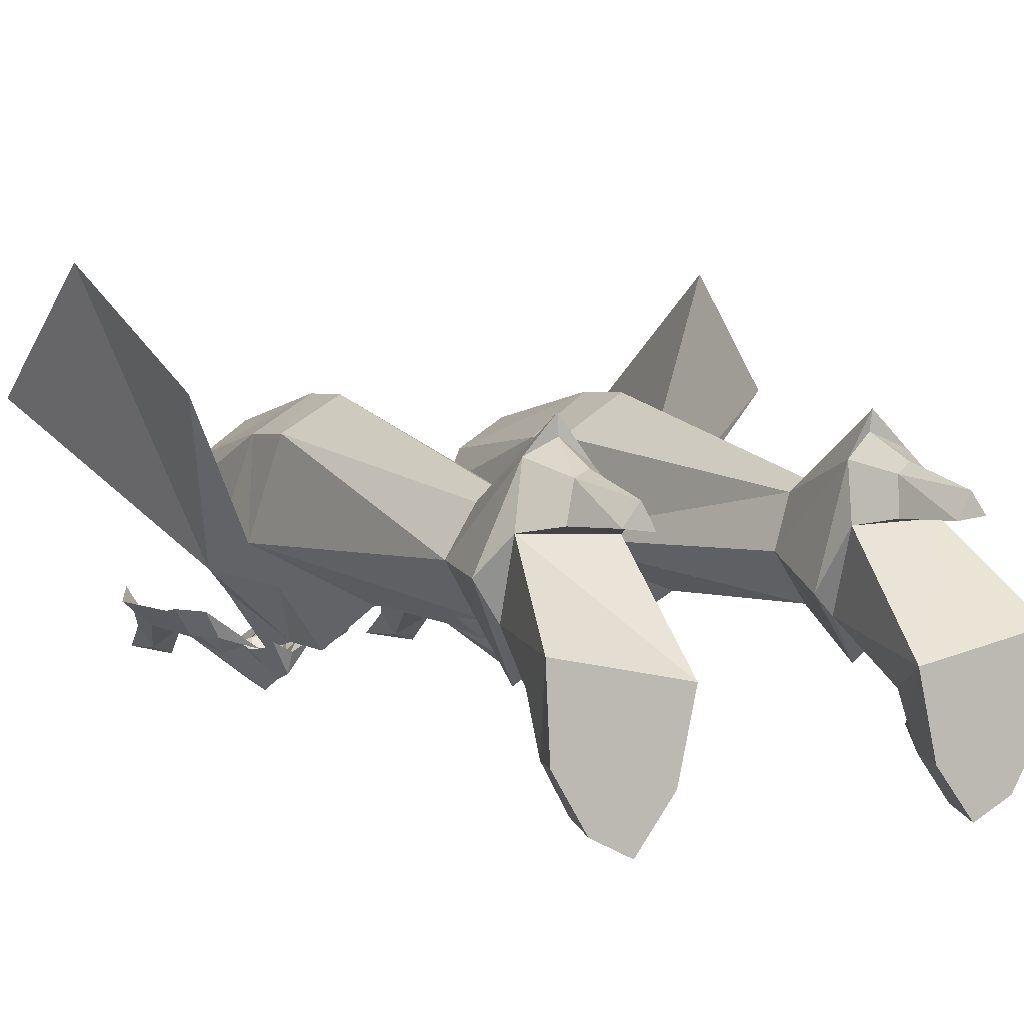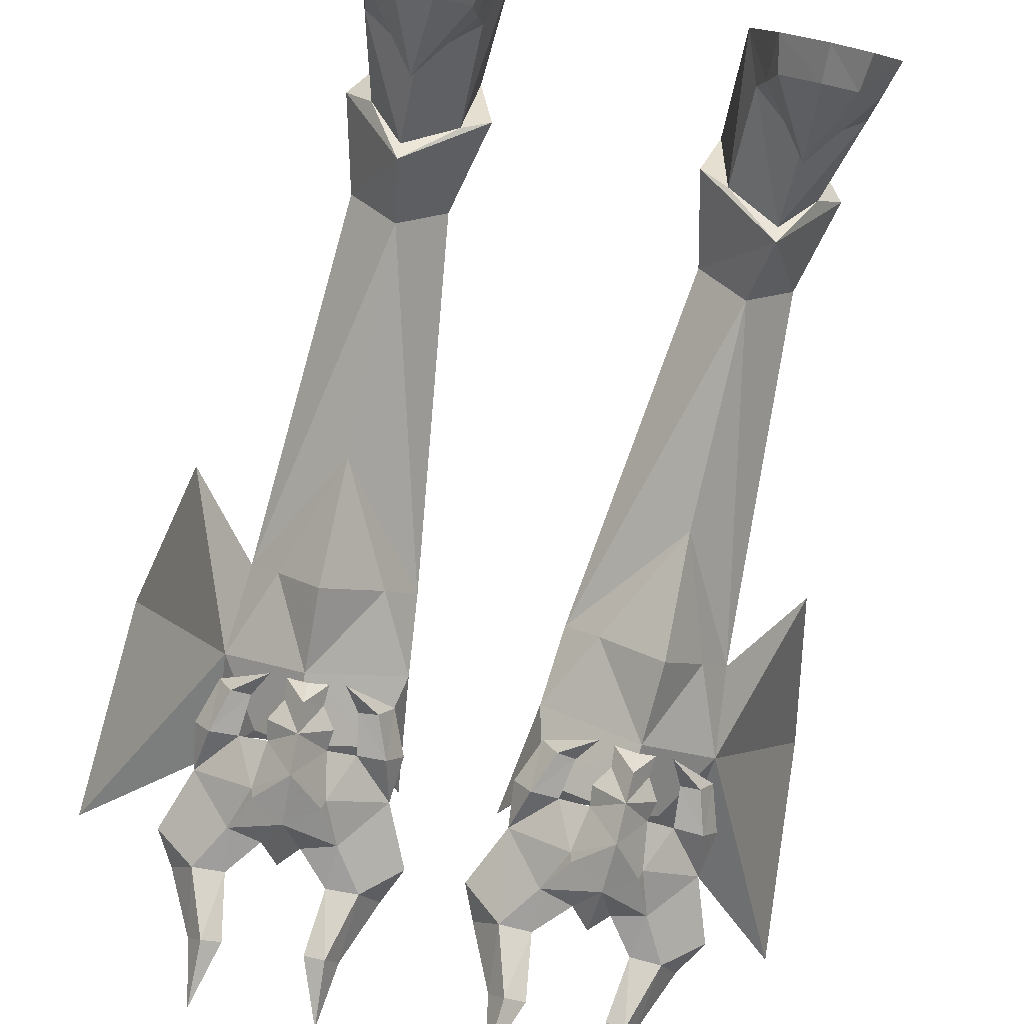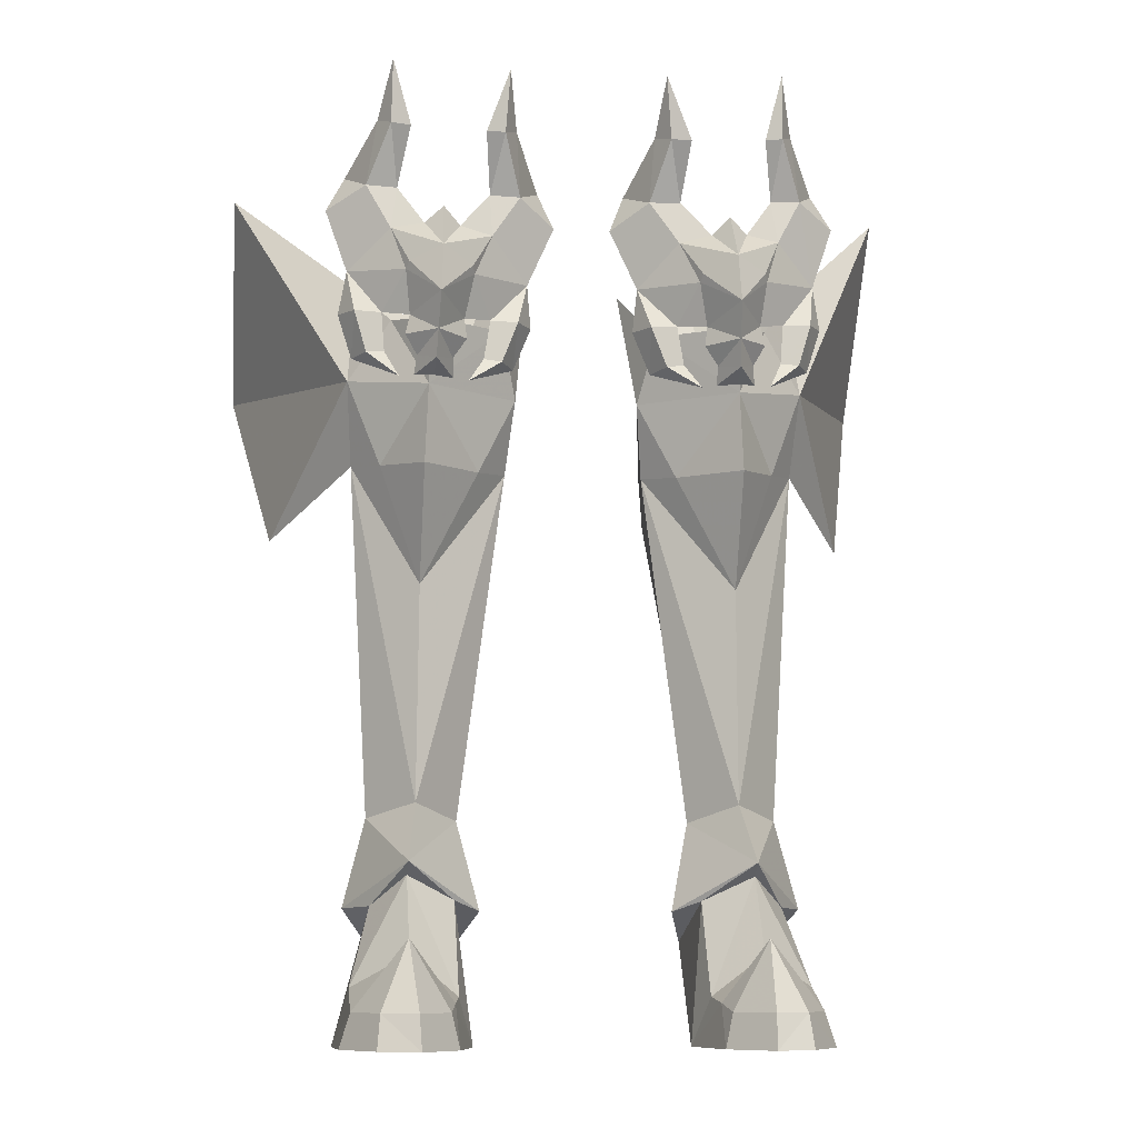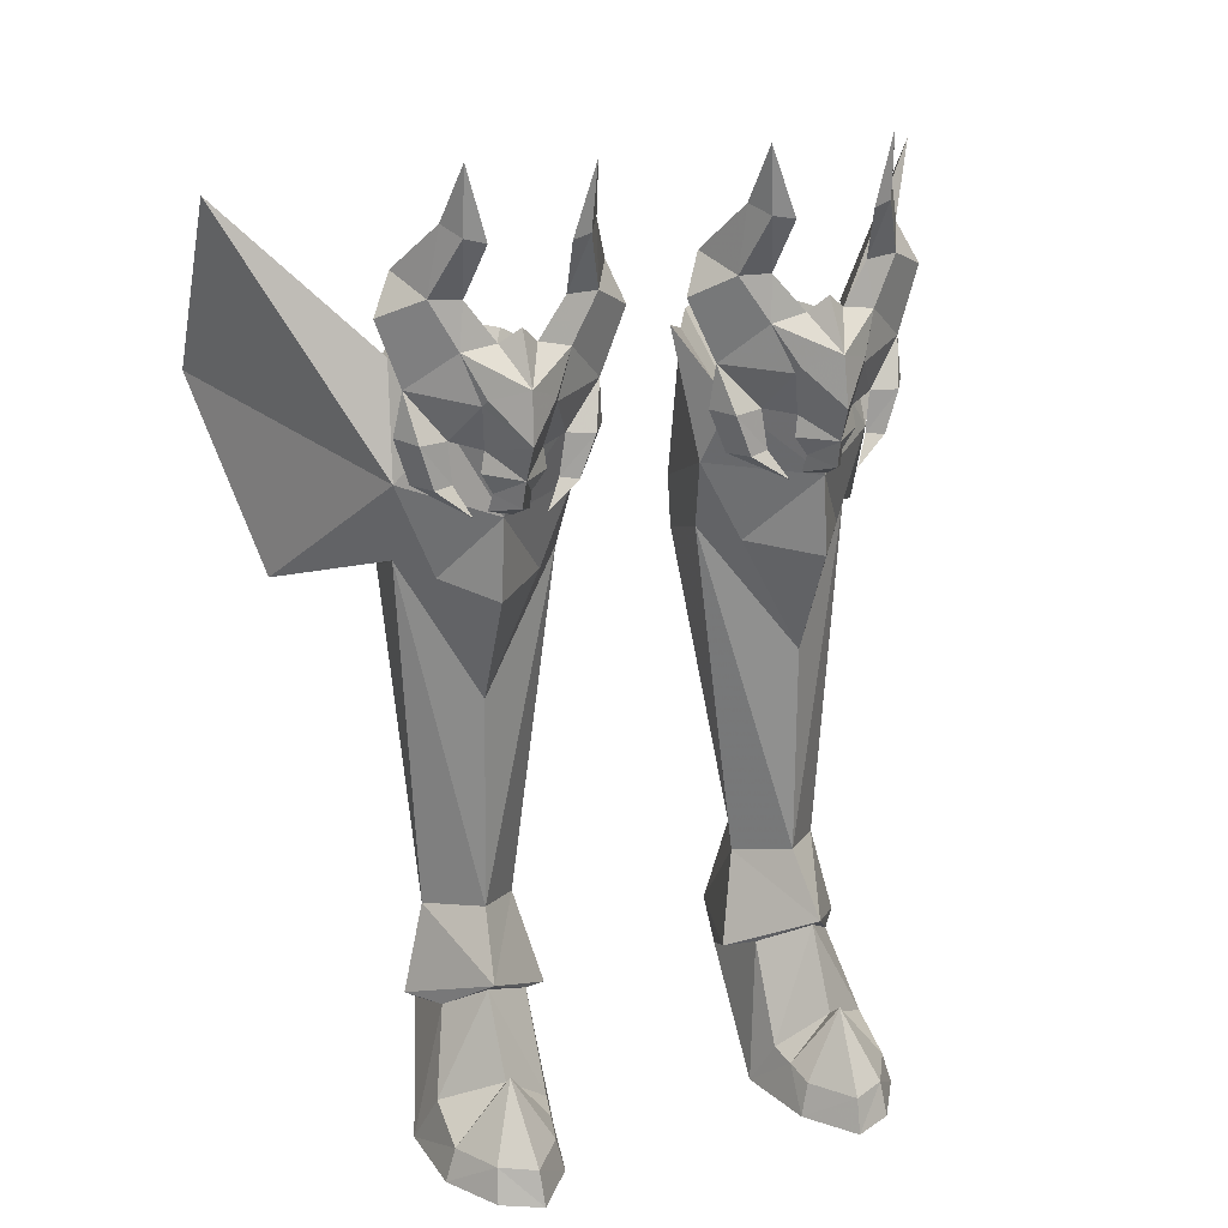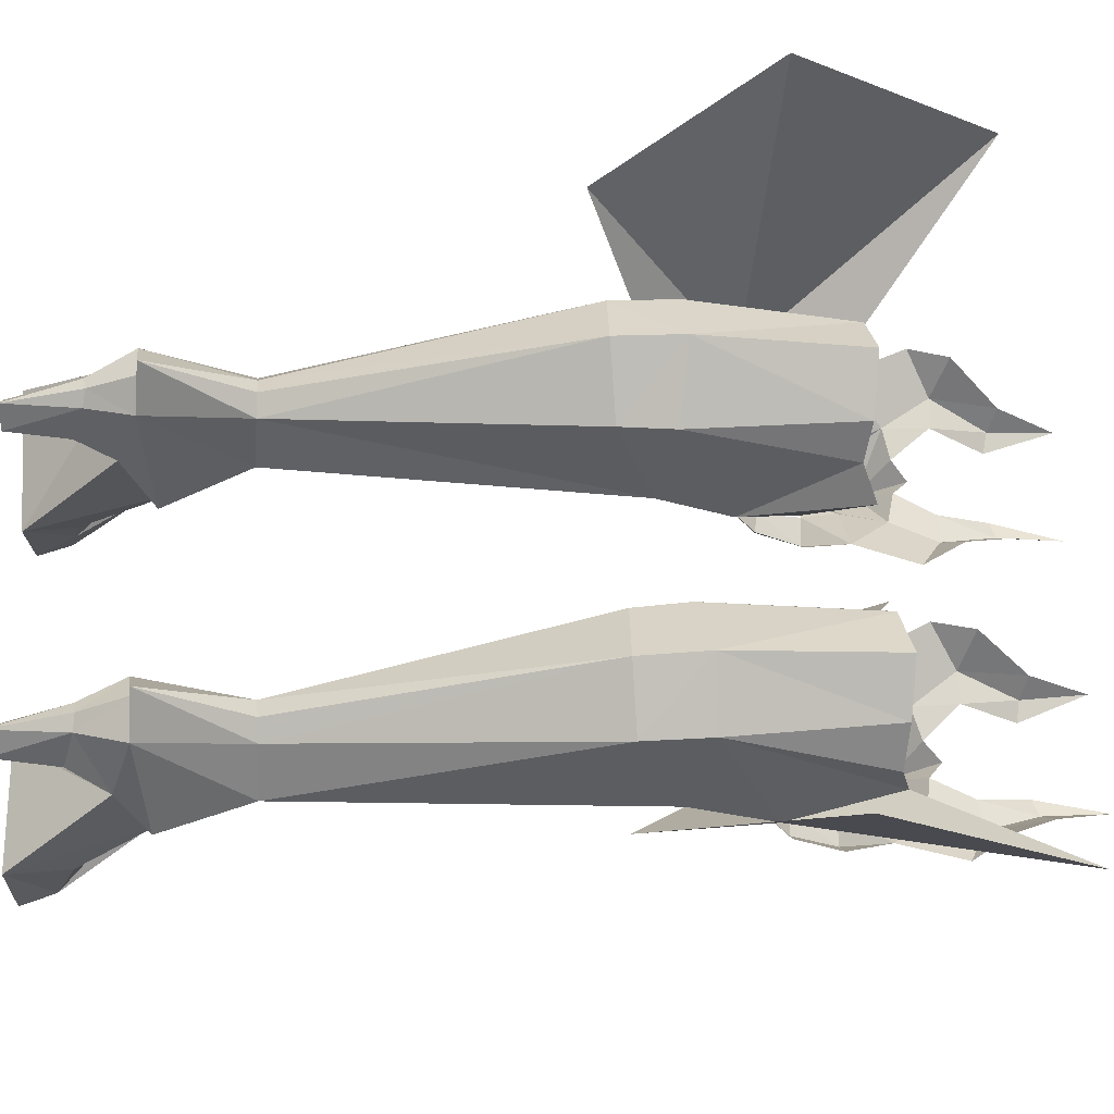
<metadata>
{"format":"obj","ext":"obj","renderer":"f3d","projection":"perspective","resolution":1024,"background":"white","views":[{"elev":3.3,"azim":150.9,"up":"+Y"},{"elev":-79.7,"azim":167.6,"up":"+Y"},{"elev":-9.4,"azim":-7.3,"up":"+Z"},{"elev":21.6,"azim":-22.0,"up":"+Z"},{"elev":61.8,"azim":-92.9,"up":"+Y"}]}
</metadata>
<code>
g robber_shoe_female_47740
v 6.245 -2.843 24.8
v 6.682 -2.949 25.57
v 5.551 -4.093 25.52
v 5.595 -3.812 24.52
v 7.037 -2.616 31.22
v 6.036 -2.978 29.8
v 7.259 -2.84 29.59
v 8.183 -2.495 31.32
v 8.815 -1.663 28.21
v 9.63 -1.474 30.59
v 7.332 -3.59 33.39
v 6.615 -3.843 33.23
v 8.929 -1.033 31.99
v 7.803 -2.745 33.73
v 7.414 -2.256 25.05
v 8.089 -2.409 24.99
v 8.541 -2.433 26.54
v 7.53 -2.227 26.55
v 8.593 -1.438 24.95
v 9.112 -1.455 26.6
v 6.341 -2.566 24.12
v 5.617 -2.946 24.06
v 4.928 -2.841 24.74
v 4.425 -2.945 25.47
v 3.584 -2.609 31.07
v 2.435 -2.484 31.07
v 3.503 -2.833 29.43
v 4.703 -2.975 29.74
v 1.06 -1.457 30.21
v 2.077 -1.65 27.92
v 3.099 -3.582 33.21
v 3.827 -3.837 33.1
v 2.603 -2.735 33.5
v 1.639 -1.019 31.68
v 3.743 -2.248 24.89
v 3.499 -2.219 26.37
v 2.491 -2.421 26.28
v 3.076 -2.399 24.77
v 2.581 -1.426 24.69
v 1.921 -1.441 26.29
v 4.892 -2.563 24.06
v -6.255 -2.843 24.8
v -5.606 -3.812 24.52
v -5.562 -4.093 25.52
v -6.693 -2.949 25.57
v -7.048 -2.616 31.22
v -8.193 -2.495 31.32
v -7.269 -2.841 29.59
v -6.046 -2.978 29.8
v -9.64 -1.474 30.59
v -8.825 -1.663 28.21
v -7.342 -3.59 33.39
v -6.625 -3.843 33.23
v -7.814 -2.745 33.73
v -8.939 -1.033 31.99
v -7.425 -2.256 25.05
v -7.54 -2.227 26.55
v -8.552 -2.433 26.54
v -8.099 -2.409 24.99
v -8.603 -1.438 24.95
v -9.122 -1.455 26.6
v -6.351 -2.566 24.12
v -5.627 -2.946 24.06
v -4.938 -2.841 24.74
v -4.435 -2.945 25.47
v -3.594 -2.609 31.07
v -4.713 -2.975 29.74
v -3.513 -2.833 29.43
v -2.445 -2.484 31.07
v -2.087 -1.65 27.92
v -1.071 -1.457 30.21
v -3.109 -3.582 33.21
v -3.837 -3.837 33.1
v -1.649 -1.019 31.68
v -2.614 -2.735 33.5
v -3.754 -2.248 24.89
v -3.086 -2.399 24.77
v -2.501 -2.421 26.28
v -3.509 -2.219 26.37
v -2.591 -1.426 24.69
v -1.931 -1.441 26.29
v -4.902 -2.563 24.06
v 6.715 -3.326 27.91
v 6.607 -3.57 28.15
v 5.495 -4.652 26.8
v 7.292 -3.754 35.78
v 5.418 -4.404 28.59
v 6.525 -2.883 26.32
v 5.344 -3.343 30.35
v 6.904 -2.781 24.04
v 4.189 -3.321 27.8
v 4.274 -3.566 28.05
v 2.931 -3.746 35.6
v 4.517 -2.879 26.23
v 4.337 -2.776 23.93
v 13.13 6.133 33.23
v 8.675 0.1379 24.47
v 13.06 10.98 25.94
v 11.44 6.426 19.42
v 8.455 1.243 21.42
v 8.321 1.468 28.41
v -6.725 -3.326 27.91
v -5.505 -4.652 26.8
v -6.617 -3.57 28.15
v -7.302 -3.754 35.78
v -5.428 -4.404 28.59
v -6.535 -2.883 26.32
v -5.354 -3.343 30.35
v -6.914 -2.781 24.04
v -4.199 -3.321 27.8
v -4.284 -3.566 28.05
v -2.941 -3.746 35.6
v -4.528 -2.879 26.23
v -4.347 -2.776 23.93
v -13.14 6.133 33.23
v -13.07 10.98 25.94
v -8.686 0.1379 24.47
v -11.45 6.426 19.42
v -8.466 1.243 21.42
v -8.331 1.468 28.41
f 1 2 3
f 3 4 1
f 5 6 7
f 7 8 5
f 8 7 9
f 9 10 8
f 11 12 5
f 5 8 11
f 8 13 14
f 14 11 8
f 15 16 17
f 17 18 15
f 19 20 17
f 17 16 19
f 21 1 4
f 4 22 21
f 23 4 3
f 3 24 23
f 25 26 27
f 27 28 25
f 26 29 30
f 30 27 26
f 31 26 25
f 25 32 31
f 26 31 33
f 33 34 26
f 35 36 37
f 37 38 35
f 39 38 37
f 37 40 39
f 41 22 4
f 4 23 41
f 42 43 44
f 44 45 42
f 46 47 48
f 48 49 46
f 47 50 51
f 51 48 47
f 52 47 46
f 46 53 52
f 47 52 54
f 54 55 47
f 56 57 58
f 58 59 56
f 60 59 58
f 58 61 60
f 62 63 43
f 43 42 62
f 64 65 44
f 44 43 64
f 66 67 68
f 68 69 66
f 69 68 70
f 70 71 69
f 72 73 66
f 66 69 72
f 69 74 75
f 75 72 69
f 76 77 78
f 78 79 76
f 80 81 78
f 78 77 80
f 82 64 43
f 43 63 82
f 83 84 85
f 7 83 9
f 12 11 86
f 11 14 86
f 8 10 13
f 7 6 87
f 84 87 85
f 9 17 20
f 85 88 83
f 83 7 84
f 18 9 83
f 6 89 87
f 88 3 2
f 88 85 3
f 9 18 17
f 15 90 16
f 16 90 19
f 83 88 18
f 7 87 84
f 91 85 92
f 27 30 91
f 32 93 31
f 31 93 33
f 26 34 29
f 27 87 28
f 92 85 87
f 30 40 37
f 85 91 94
f 91 92 27
f 36 91 30
f 28 87 89
f 94 24 3
f 94 3 85
f 30 37 36
f 35 38 95
f 38 39 95
f 91 36 94
f 27 92 87
f 96 97 98
f 99 98 97
f 97 100 99
f 96 101 97
f 102 103 104
f 48 51 102
f 53 105 52
f 52 105 54
f 47 55 50
f 48 106 49
f 104 103 106
f 51 61 58
f 103 102 107
f 102 104 48
f 57 102 51
f 49 106 108
f 107 45 44
f 107 44 103
f 51 58 57
f 56 59 109
f 59 60 109
f 102 57 107
f 48 104 106
f 110 111 103
f 68 110 70
f 73 72 112
f 72 75 112
f 69 71 74
f 68 67 106
f 111 106 103
f 70 78 81
f 103 113 110
f 110 68 111
f 79 70 110
f 67 108 106
f 113 44 65
f 113 103 44
f 70 79 78
f 76 114 77
f 77 114 80
f 110 113 79
f 68 106 111
f 115 116 117
f 118 117 116
f 117 118 119
f 115 117 120
g robber_shoe_female_47740
v 7.405 -5.333 1.221
v 7.523 -5.715 -0.05028
v 8.752 -3.698 -0.04506
v 8.359 -3.656 1.217
v 7.594 -0.1969 4.938
v 8.356 -1.711 2.037
v 8.907 -0.5747 -0.0434
v 7.729 2.562 3.811
v 3.926 -1.569 -0.05728
v 4.189 2.431 3.698
v 7.729 2.562 3.811
v 8.907 -0.5747 -0.0434
v 6.112 -6.043 1.211
v 6.048 -6.458 -0.05558
v 7.523 -5.715 -0.05028
v 6.048 -6.458 -0.05558
v 4.611 -4.586 -0.05683
v 8.752 -3.698 -0.04506
v 4.189 2.431 3.698
v 4.912 2.702 2.271
v 6.85 2.82 2.34
v 7.729 2.562 3.811
v 7.729 2.562 3.811
v 6.85 2.82 2.34
v 6.325 4.176 2.799
v 7.025 4.741 4.613
v 5.681 5.309 4.814
v 5.769 4.436 2.882
v 5.321 2.738 -0.06657
v 6.44 2.869 -0.03455
v 4.189 2.431 3.698
v 4.644 4.458 4.54
v 5.262 4.047 2.768
v 4.912 2.702 2.271
v 4.611 -4.586 -0.05683
v 4.903 -4.44 1.218
v 5.616 6.388 22.37
v 5.472 5.31 28.53
v 7.239 4.101 28.32
v 7.852 4.998 22.35
v 5.679 6.386 19.83
v 5.836 3.645 8.365
v 5.069 3.255 8.302
v 3.249 4.802 19.91
v 5.75 6.037 4.761
v 6.547 3.227 8.346
v 7.025 4.741 4.613
v 4.644 4.458 4.54
v 3.555 0.2393 4.768
v 4.348 1.349 8.099
v 3.095 4.725 21.93
v 6.314 -2.257 6.482
v 8.549 1.211 4.883
v 7.706 1.501 8.198
v 5.983 -0.4873 8.679
v 5.918 -0.6638 16.7
v 8.455 1.243 21.42
v 7.428 -0.315 21.18
v 2.621 1.137 21.21
v 2.907 -0.9765 26.29
v 2.321 0.1466 23.9
v 5.779 -2.56 23.85
v 5.674 -3.079 26.2
v 3.748 -0.3078 21.01
v 7.109 -0.8492 26.63
v 8.675 0.1379 24.47
v 3.447 4.127 28.27
v 7.889 5.062 19.88
v 6.335 -1.61 6.013
v 7.594 -0.1969 4.938
v 4.537 -0.5341 5.142
v 8.321 1.468 28.41
v 8.24 2.657 28.1
v -7.415 -5.333 1.221
v -8.369 -3.656 1.217
v -8.762 -3.698 -0.04506
v -7.533 -5.715 -0.05029
v -7.605 -0.1969 4.938
v -7.739 2.562 3.811
v -8.917 -0.5747 -0.04341
v -8.366 -1.711 2.037
v -3.937 -1.569 -0.05727
v -8.917 -0.5747 -0.04341
v -7.739 2.562 3.811
v -4.199 2.431 3.698
v -6.058 -6.458 -0.05558
v -6.122 -6.043 1.211
v -7.533 -5.715 -0.05029
v -8.762 -3.698 -0.04506
v -4.621 -4.586 -0.05683
v -6.058 -6.458 -0.05558
v -4.199 2.431 3.698
v -7.739 2.562 3.811
v -6.86 2.82 2.34
v -4.922 2.702 2.271
v -7.739 2.562 3.811
v -7.035 4.741 4.613
v -6.335 4.176 2.799
v -6.86 2.82 2.34
v -5.691 5.309 4.814
v -5.78 4.436 2.882
v -6.45 2.869 -0.03455
v -5.331 2.738 -0.06657
v -4.199 2.431 3.698
v -4.922 2.702 2.271
v -5.273 4.047 2.768
v -4.654 4.457 4.54
v -4.621 -4.586 -0.05683
v -4.913 -4.44 1.218
v -5.626 6.388 22.37
v -7.863 4.998 22.35
v -7.249 4.101 28.32
v -5.482 5.31 28.53
v -5.689 6.386 19.83
v -3.259 4.802 19.91
v -5.079 3.255 8.302
v -5.846 3.645 8.365
v -5.76 6.037 4.761
v -7.035 4.741 4.613
v -6.558 3.227 8.346
v -4.654 4.457 4.54
v -4.359 1.349 8.099
v -3.565 0.2393 4.768
v -3.105 4.725 21.93
v -6.324 -2.257 6.482
v -5.993 -0.4873 8.679
v -7.716 1.501 8.198
v -8.559 1.211 4.883
v -5.929 -0.6638 16.7
v -7.439 -0.315 21.18
v -8.466 1.243 21.42
v -2.631 1.137 21.21
v -2.918 -0.9765 26.29
v -5.684 -3.079 26.2
v -5.789 -2.56 23.85
v -2.331 0.1467 23.9
v -3.758 -0.3078 21.01
v -7.119 -0.8492 26.63
v -8.686 0.1379 24.47
v -3.457 4.127 28.27
v -7.9 5.062 19.88
v -7.605 -0.1969 4.938
v -6.346 -1.61 6.013
v -4.547 -0.5341 5.142
v -8.331 1.468 28.41
v -8.251 2.657 28.1
v 5.837 3.655 -0.05289
v 4.189 2.431 3.698
v 3.926 -1.569 -0.05728
v 4.537 -0.5341 5.142
v 5.321 2.738 -0.06657
v 5.837 3.655 -0.05289
v 4.501 -2.452 1.716
v 6.44 2.869 -0.03455
v 6.335 -1.61 6.013
v 5.681 5.309 4.814
v 6.375 -3.921 3.76
v 4.695 -3.411 1.509
v 4.189 2.431 3.698
v 7.729 2.562 3.811
v 6.311 -3.268 3.197
v 2.694 2.76 27.97
v 5.908 -2.585 20.89
v 5.472 5.31 28.53
v 3.447 4.127 28.27
v 5.832 1.748 22.53
v 8.24 2.657 28.1
v 7.239 4.101 28.32
v 2.694 2.76 27.97
v 1.778 1.561 28.47
v 5.674 -3.079 26.2
v 7.109 -0.8492 26.63
v 8.321 1.468 28.41
v 2.907 -0.9765 26.29
v 1.778 1.561 28.47
v -5.848 3.655 -0.05289
v -4.199 2.431 3.698
v -4.547 -0.5341 5.142
v -3.937 -1.569 -0.05727
v -5.331 2.738 -0.06657
v -5.848 3.655 -0.05289
v -4.511 -2.452 1.716
v -6.45 2.869 -0.03455
v -6.346 -1.61 6.013
v -5.691 5.309 4.814
v -6.385 -3.921 3.76
v -4.705 -3.411 1.509
v -4.199 2.431 3.698
v -7.739 2.562 3.811
v -6.322 -3.268 3.197
v -2.704 2.76 27.97
v -5.919 -2.585 20.89
v -5.482 5.31 28.53
v -5.843 1.748 22.53
v -3.457 4.127 28.27
v -8.251 2.657 28.1
v -7.249 4.101 28.32
v -2.704 2.76 27.97
v -1.789 1.561 28.47
v -5.684 -3.079 26.2
v -7.119 -0.8492 26.63
v -8.331 1.468 28.41
v -2.918 -0.9765 26.29
v -1.789 1.561 28.47
f 121 122 123
f 123 124 121
f 125 126 127
f 127 128 125
f 129 130 131
f 131 132 129
f 121 133 134
f 134 122 121
f 124 123 127
f 127 126 124
f 135 136 137
f 137 138 135
f 132 138 137
f 137 129 132
f 139 140 141
f 141 142 139
f 143 144 145
f 145 146 143
f 147 146 145
f 145 148 147
f 140 149 150
f 150 141 140
f 151 152 153
f 153 154 151
f 152 147 148
f 148 153 152
f 155 134 133
f 133 156 155
f 157 158 159
f 159 160 157
f 161 162 163
f 163 164 161
f 165 162 166
f 166 167 165
f 168 169 170
f 170 163 168
f 164 171 157
f 157 161 164
f 172 173 174
f 174 175 172
f 170 169 172
f 172 175 170
f 176 175 177
f 177 178 176
f 179 164 163
f 163 170 179
f 180 181 182
f 182 183 180
f 179 175 176
f 176 184 179
f 185 183 182
f 182 186 185
f 187 158 157
f 157 171 187
f 166 162 161
f 161 188 166
f 163 162 165
f 165 168 163
f 188 161 157
f 157 160 188
f 172 189 190
f 190 173 172
f 191 189 172
f 172 169 191
f 192 186 160
f 160 193 192
f 194 195 196
f 196 197 194
f 198 199 200
f 200 201 198
f 202 203 204
f 204 205 202
f 194 197 206
f 206 207 194
f 195 201 200
f 200 196 195
f 208 209 210
f 210 211 208
f 203 202 210
f 210 209 203
f 212 213 214
f 214 215 212
f 216 217 218
f 218 219 216
f 220 221 218
f 218 217 220
f 215 214 222
f 222 223 215
f 224 225 226
f 226 227 224
f 227 226 221
f 221 220 227
f 228 229 207
f 207 206 228
f 230 231 232
f 232 233 230
f 234 235 236
f 236 237 234
f 238 239 240
f 240 237 238
f 241 236 242
f 242 243 241
f 235 234 230
f 230 244 235
f 245 246 247
f 247 248 245
f 242 246 245
f 245 243 242
f 249 250 251
f 251 246 249
f 252 242 236
f 236 235 252
f 253 254 255
f 255 256 253
f 252 257 249
f 249 246 252
f 258 259 255
f 255 254 258
f 260 244 230
f 230 233 260
f 240 261 234
f 234 237 240
f 236 241 238
f 238 237 236
f 261 231 230
f 230 234 261
f 245 248 262
f 262 263 245
f 264 243 245
f 245 263 264
f 265 266 231
f 231 259 265
f 150 149 267
f 268 269 270
f 271 153 272
f 272 153 148
f 269 273 270
f 144 274 145
f 145 272 148
f 271 154 153
f 274 272 145
f 159 193 160
f 270 273 275
f 177 174 188
f 167 276 165
f 174 173 167
f 277 121 124
f 156 277 278
f 277 133 121
f 156 133 277
f 279 191 169
f 173 280 167
f 186 182 178
f 171 164 179
f 181 179 184
f 181 184 182
f 181 171 179
f 160 186 177
f 160 177 188
f 124 126 281
f 126 275 281
f 273 281 275
f 282 187 171
f 125 275 126
f 281 277 124
f 278 277 281
f 273 278 281
f 276 168 165
f 177 186 178
f 182 283 178
f 184 283 182
f 284 285 286
f 287 288 286
f 289 290 286
f 291 292 286
f 292 293 286
f 290 294 286
f 293 287 286
f 285 289 286
f 294 291 286
f 288 284 286
f 192 185 186
f 181 180 295
f 184 176 283
f 283 176 178
f 173 190 280
f 169 168 279
f 175 179 170
f 177 175 174
f 174 167 166
f 188 174 166
f 282 171 181
f 282 181 295
f 273 269 278
f 278 269 155
f 278 155 156
f 222 296 223
f 297 298 299
f 300 301 226
f 301 221 226
f 299 298 302
f 219 218 303
f 218 221 301
f 300 226 225
f 303 218 301
f 232 231 266
f 298 304 302
f 251 261 247
f 239 238 305
f 247 239 248
f 306 195 194
f 229 307 306
f 306 194 207
f 229 306 207
f 308 243 264
f 248 239 309
f 259 250 255
f 244 252 235
f 256 257 252
f 256 255 257
f 256 252 244
f 231 251 259
f 231 261 251
f 195 310 201
f 201 310 304
f 302 304 310
f 311 244 260
f 198 201 304
f 310 195 306
f 307 310 306
f 302 310 307
f 305 238 241
f 251 250 259
f 255 250 312
f 257 255 312
f 313 314 315
f 316 314 317
f 318 314 319
f 320 314 321
f 321 314 322
f 319 314 323
f 322 314 316
f 315 314 318
f 323 314 320
f 317 314 313
f 265 259 258
f 256 324 253
f 257 312 249
f 312 250 249
f 248 309 262
f 243 308 241
f 246 242 252
f 251 247 246
f 247 240 239
f 261 240 247
f 311 256 244
f 311 324 256
f 302 307 299
f 307 228 299
f 307 229 228

</code>
